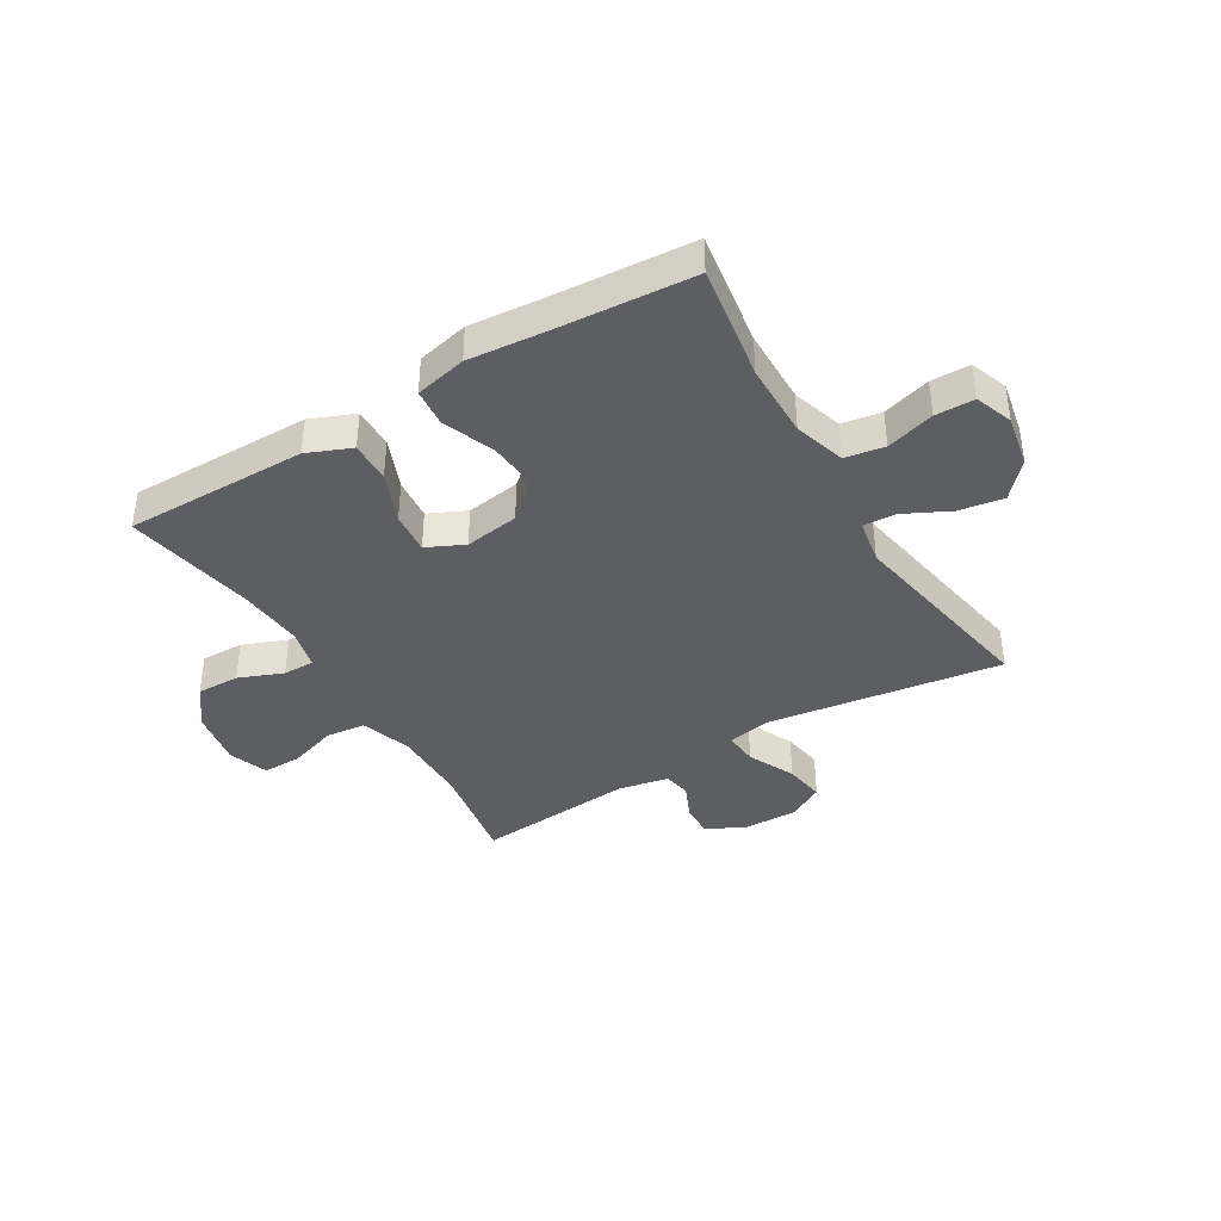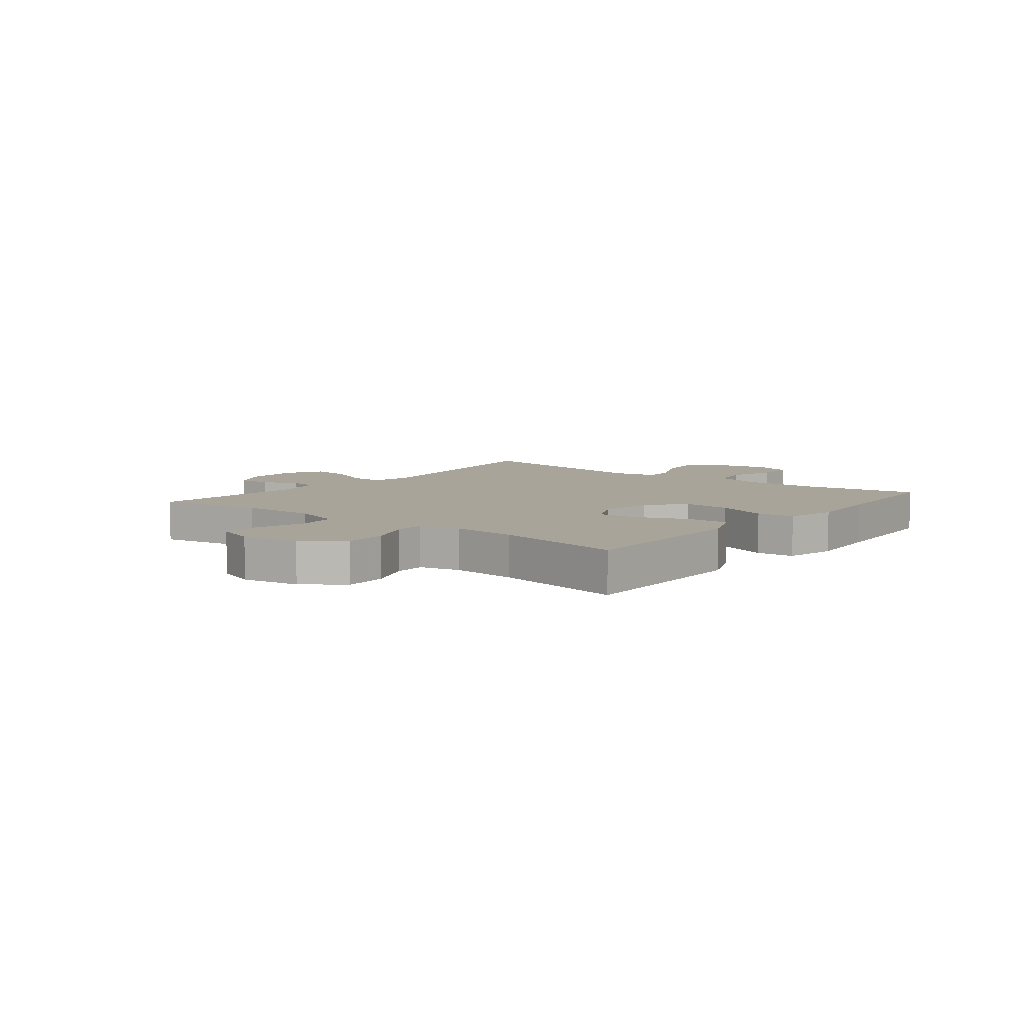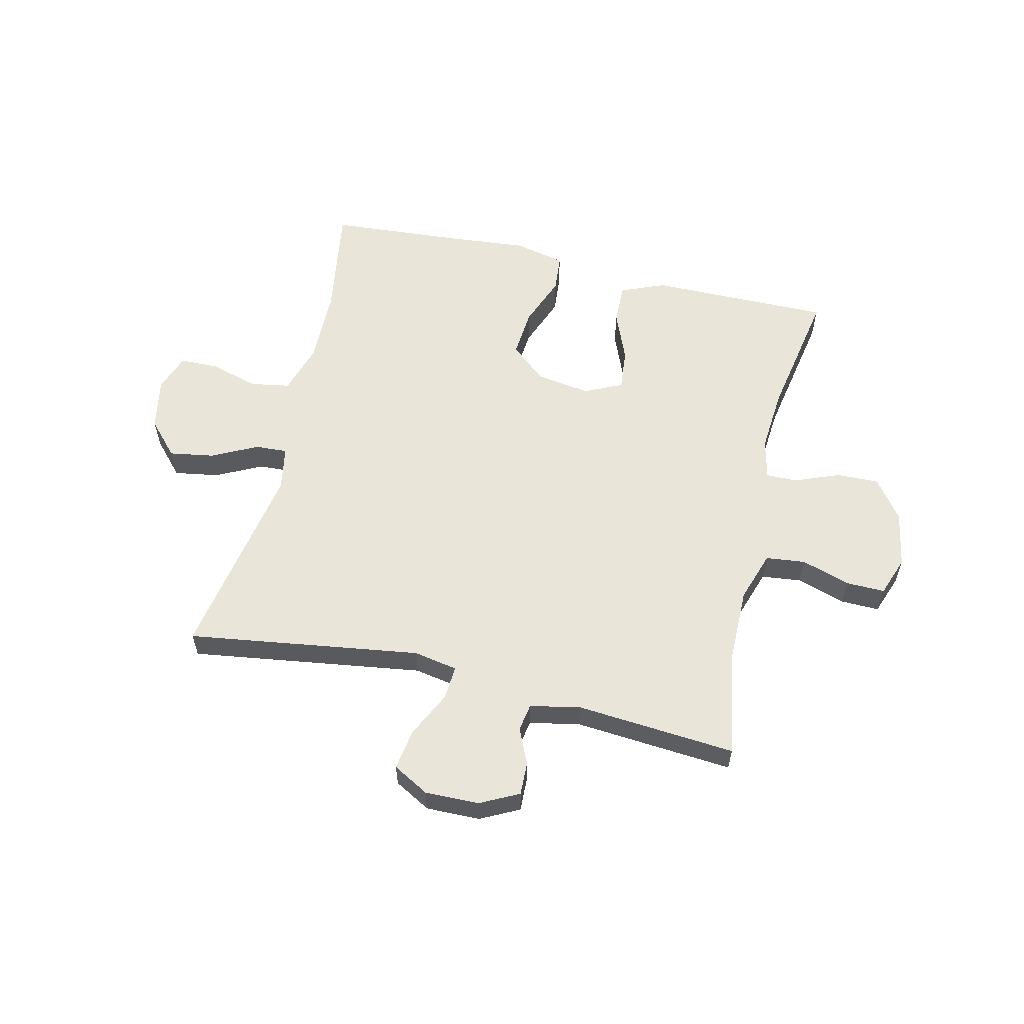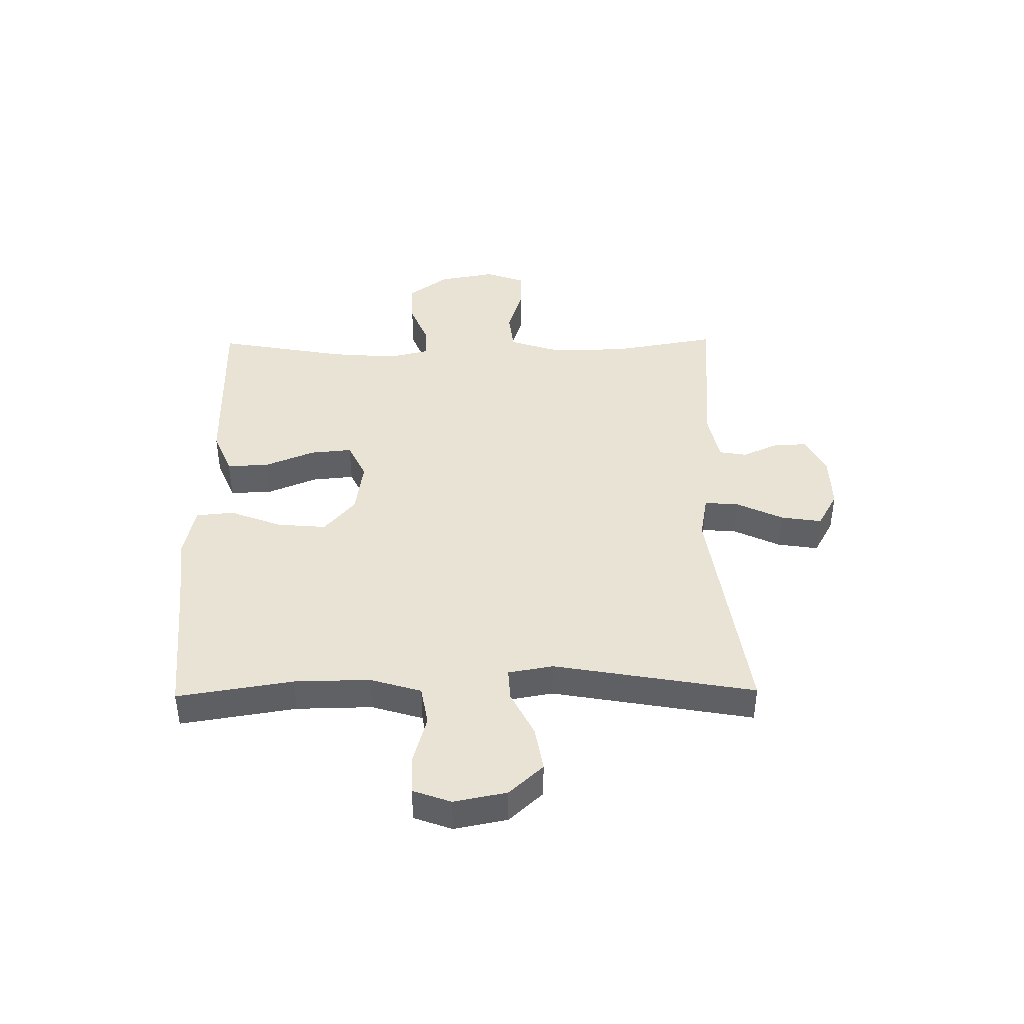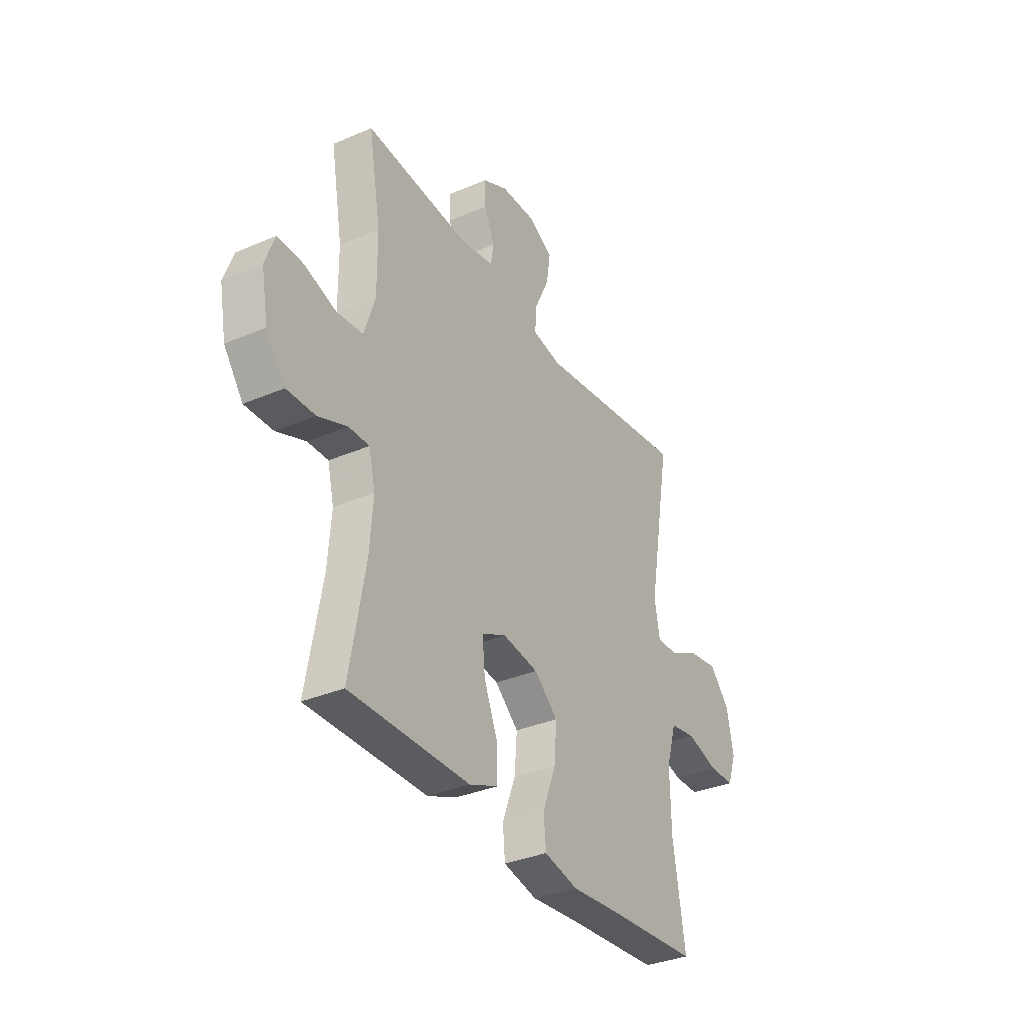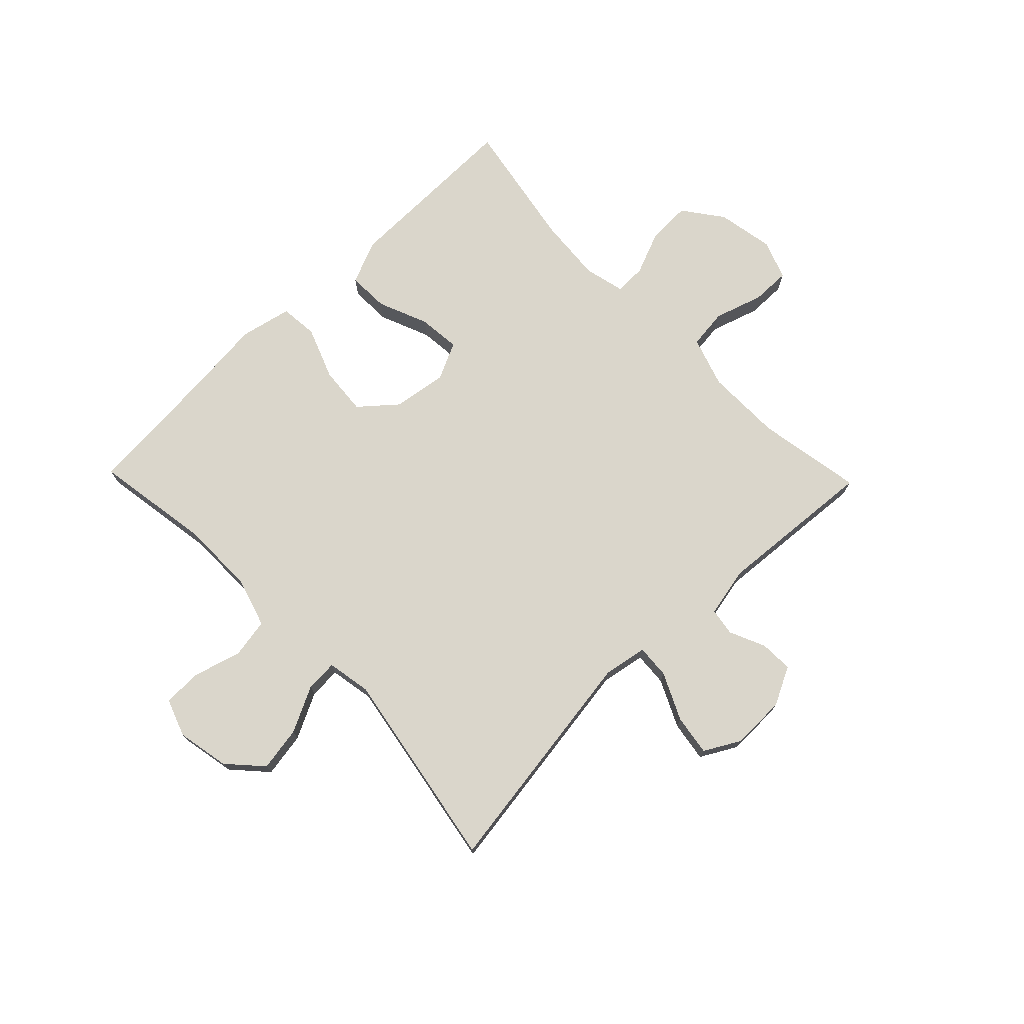
<metadata>
{"format":"obj","ext":"obj","renderer":"f3d","projection":"perspective","resolution":1024,"background":"white","views":[{"elev":-39.4,"azim":-148.9,"up":"+Y"},{"elev":7.1,"azim":128.6,"up":"+Y"},{"elev":58.3,"azim":13.3,"up":"+Y"},{"elev":42.1,"azim":-90.8,"up":"+Y"},{"elev":-34.3,"azim":120.0,"up":"+Z"},{"elev":73.8,"azim":-44.1,"up":"+Y"}]}
</metadata>
<code>
v 0.5 0.07 -0.5
v 0.302 0.07 -0.498
v 0.182 0.07 -0.497
v 0.105 0.07 -0.465
v 0.107 0.07 -0.393
v 0.143 0.07 -0.305
v 0.15 0.07 -0.232
v 0.085 0.07 -0.201
v -0.01 0.07 -0.215
v -0.073 0.07 -0.269
v -0.066 0.07 -0.354
v -0.031 0.07 -0.445
v -0.037 0.07 -0.511
v -0.127 0.07 -0.531
v -0.264 0.07 -0.518
v -0.5 0.07 -0.5
v -0.468 0.07 -0.299
v -0.466 0.07 -0.167
v -0.493 0.07 -0.078
v -0.562 0.07 -0.066
v -0.646 0.07 -0.09
v -0.714 0.07 -0.089
v -0.738 0.07 -0.023
v -0.72 0.07 0.069
v -0.666 0.07 0.128
v -0.588 0.07 0.115
v -0.508 0.07 0.075
v -0.452 0.07 0.072
v -0.438 0.07 0.15
v -0.5 0.07 0.5
v -0.093 0.07 0.44
v -0.016 0.07 0.454
v -0.02 0.07 0.513
v -0.059 0.07 0.595
v -0.07 0.07 0.666
v -0.007 0.07 0.701
v 0.088 0.07 0.699
v 0.155 0.07 0.665
v 0.153 0.07 0.607
v 0.125 0.07 0.544
v 0.133 0.07 0.496
v 0.221 0.07 0.478
v 0.5 0.07 0.5
v 0.468 0.07 0.316
v 0.467 0.07 0.183
v 0.496 0.07 0.095
v 0.565 0.07 0.087
v 0.65 0.07 0.114
v 0.718 0.07 0.115
v 0.743 0.07 0.046
v 0.725 0.07 -0.053
v 0.674 0.07 -0.122
v 0.599 0.07 -0.12
v 0.522 0.07 -0.089
v 0.467 0.07 -0.088
v 0.45 0.07 -0.159
v 0.459 0.07 -0.273
v 0.5 0 -0.5
v 0.302 0 -0.498
v 0.182 0 -0.497
v 0.105 0 -0.465
v 0.107 0 -0.393
v 0.143 0 -0.305
v 0.15 0 -0.232
v 0.085 0 -0.201
v -0.01 0 -0.215
v -0.073 0 -0.269
v -0.066 0 -0.354
v -0.031 0 -0.445
v -0.037 0 -0.511
v -0.127 0 -0.531
v -0.264 0 -0.518
v -0.5 0 -0.5
v -0.468 0 -0.299
v -0.466 0 -0.167
v -0.493 0 -0.078
v -0.562 0 -0.066
v -0.646 0 -0.09
v -0.714 0 -0.089
v -0.738 0 -0.023
v -0.72 0 0.069
v -0.666 0 0.128
v -0.588 0 0.115
v -0.508 0 0.075
v -0.452 0 0.072
v -0.438 0 0.15
v -0.5 0 0.5
v -0.093 0 0.44
v -0.016 0 0.454
v -0.02 0 0.513
v -0.059 0 0.595
v -0.07 0 0.666
v -0.007 0 0.701
v 0.088 0 0.699
v 0.155 0 0.665
v 0.153 0 0.607
v 0.125 0 0.544
v 0.133 0 0.496
v 0.221 0 0.478
v 0.5 0 0.5
v 0.468 0 0.316
v 0.467 0 0.183
v 0.496 0 0.095
v 0.565 0 0.087
v 0.65 0 0.114
v 0.718 0 0.115
v 0.743 0 0.046
v 0.725 0 -0.053
v 0.674 0 -0.122
v 0.599 0 -0.12
v 0.522 0 -0.089
v 0.467 0 -0.088
v 0.45 0 -0.159
v 0.459 0 -0.273
f 51 52 53 54
f 51 54 55
f 50 51 55
f 47 48 49 50
f 46 47 50 55
f 45 46 55 56
f 42 43 44
f 41 42 44 45
f 37 38 39 40
f 37 40 41
f 36 37 41
f 33 34 35 36
f 32 33 36 41
f 29 30 31
f 28 29 31 32
f 24 25 26 27
f 24 27 28
f 23 24 28
f 20 21 22 23
f 19 20 23 28
f 18 19 28 32
f 15 16 17
f 11 12 13 14
f 10 11 14 15
f 3 4 5 6
f 2 3 6 7
f 57 1 2 7
f 56 57 7 8
f 45 56 8
f 41 45 8 9
f 32 41 9 10
f 17 18 32
f 10 15 17 32
f 111 110 109 108
f 112 111 108
f 112 108 107
f 107 106 105 104
f 112 107 104 103
f 113 112 103 102
f 101 100 99
f 102 101 99 98
f 97 96 95 94
f 98 97 94
f 98 94 93
f 93 92 91 90
f 98 93 90 89
f 88 87 86
f 89 88 86 85
f 84 83 82 81
f 85 84 81
f 85 81 80
f 80 79 78 77
f 85 80 77 76
f 89 85 76 75
f 74 73 72
f 71 70 69 68
f 72 71 68 67
f 63 62 61 60
f 64 63 60 59
f 64 59 58 114
f 65 64 114 113
f 65 113 102
f 66 65 102 98
f 67 66 98 89
f 89 75 74
f 89 74 72 67
f 1 58 59 2
f 2 59 60 3
f 3 60 61 4
f 4 61 62 5
f 5 62 63 6
f 6 63 64 7
f 7 64 65 8
f 8 65 66 9
f 9 66 67 10
f 10 67 68 11
f 11 68 69 12
f 12 69 70 13
f 13 70 71 14
f 14 71 72 15
f 15 72 73 16
f 16 73 74 17
f 17 74 75 18
f 18 75 76 19
f 19 76 77 20
f 20 77 78 21
f 21 78 79 22
f 22 79 80 23
f 23 80 81 24
f 24 81 82 25
f 25 82 83 26
f 26 83 84 27
f 27 84 85 28
f 28 85 86 29
f 29 86 87 30
f 30 87 88 31
f 31 88 89 32
f 32 89 90 33
f 33 90 91 34
f 34 91 92 35
f 35 92 93 36
f 36 93 94 37
f 37 94 95 38
f 38 95 96 39
f 39 96 97 40
f 40 97 98 41
f 41 98 99 42
f 42 99 100 43
f 43 100 101 44
f 44 101 102 45
f 45 102 103 46
f 46 103 104 47
f 47 104 105 48
f 48 105 106 49
f 49 106 107 50
f 50 107 108 51
f 51 108 109 52
f 52 109 110 53
f 53 110 111 54
f 54 111 112 55
f 55 112 113 56
f 56 113 114 57
f 57 114 58 1

</code>
